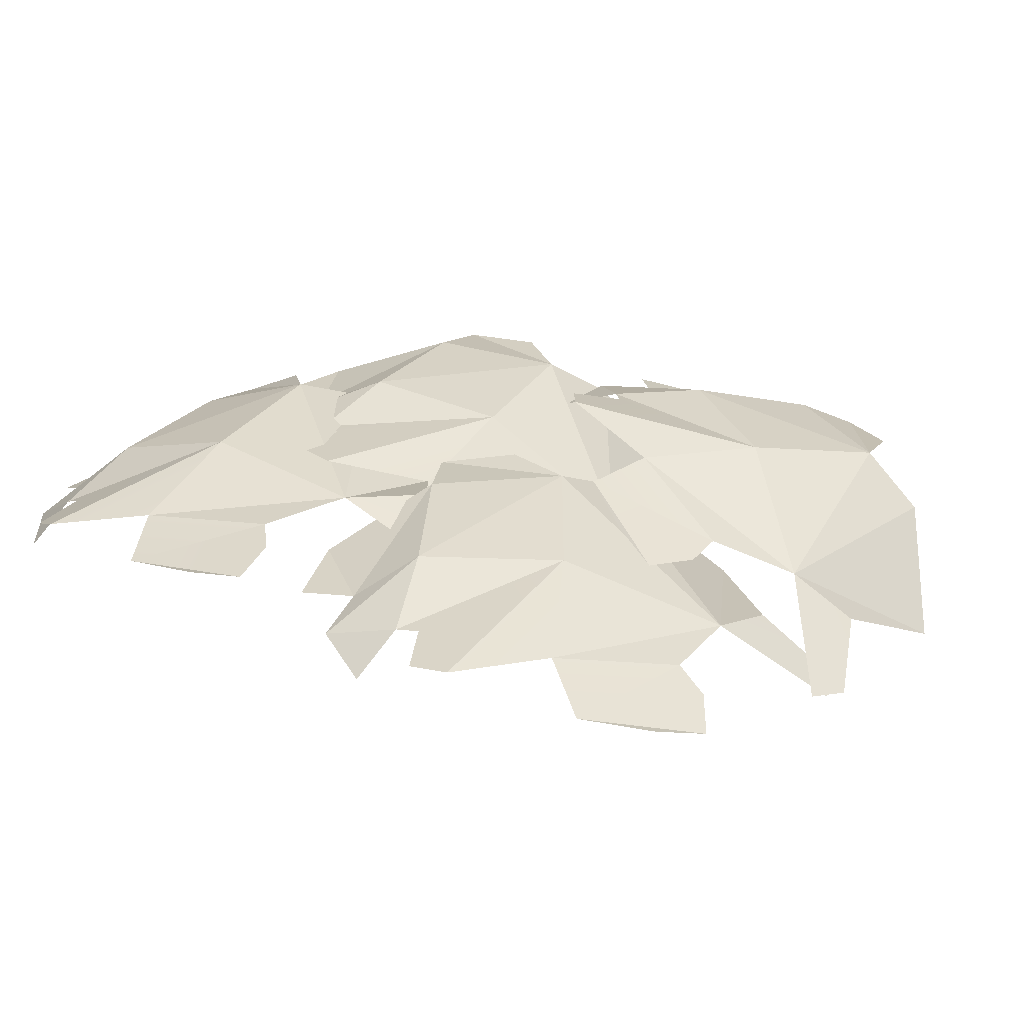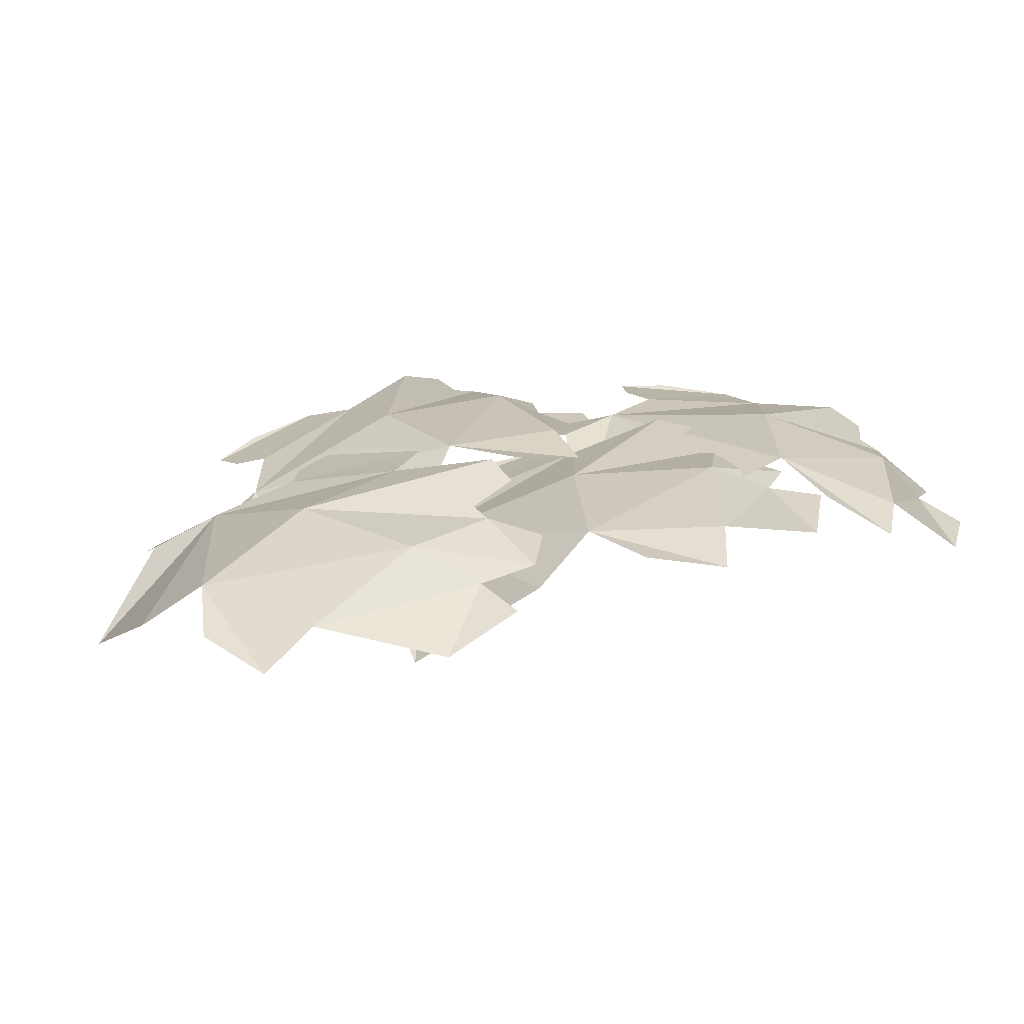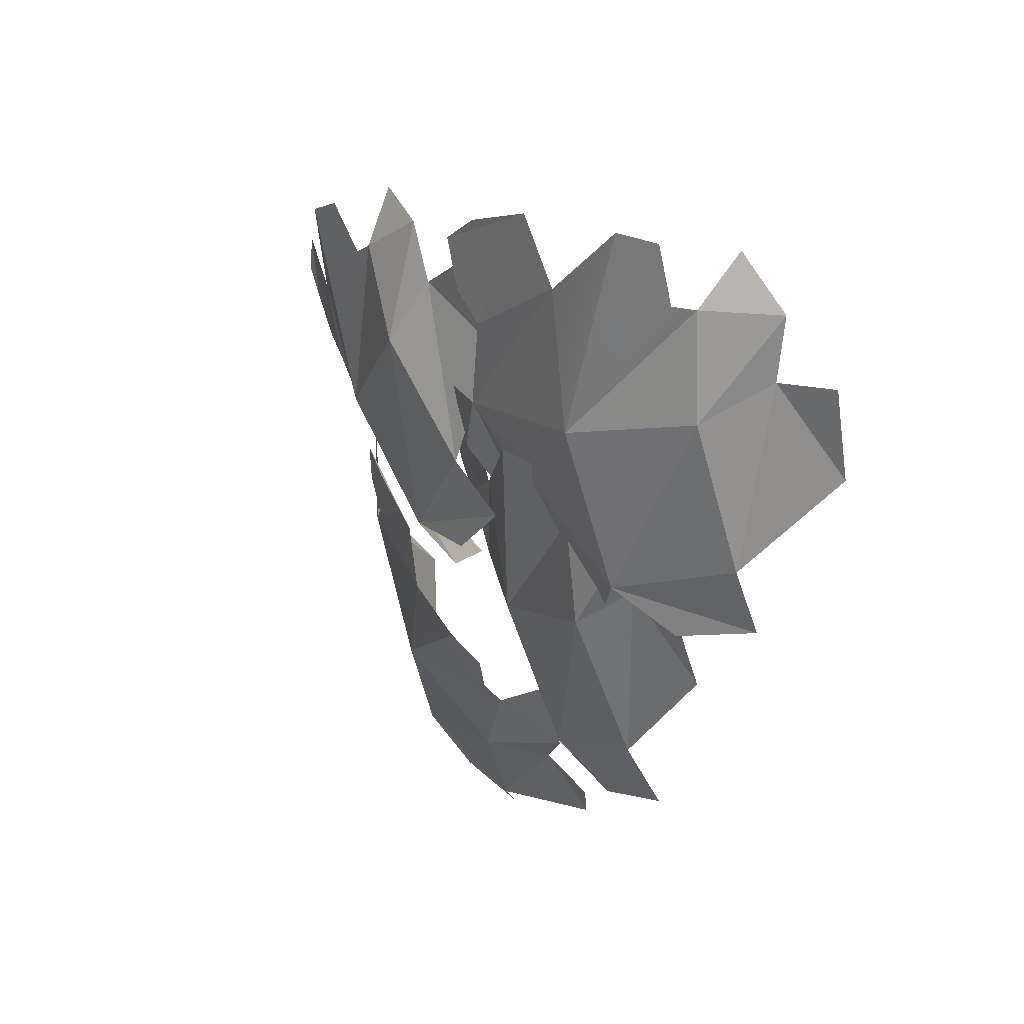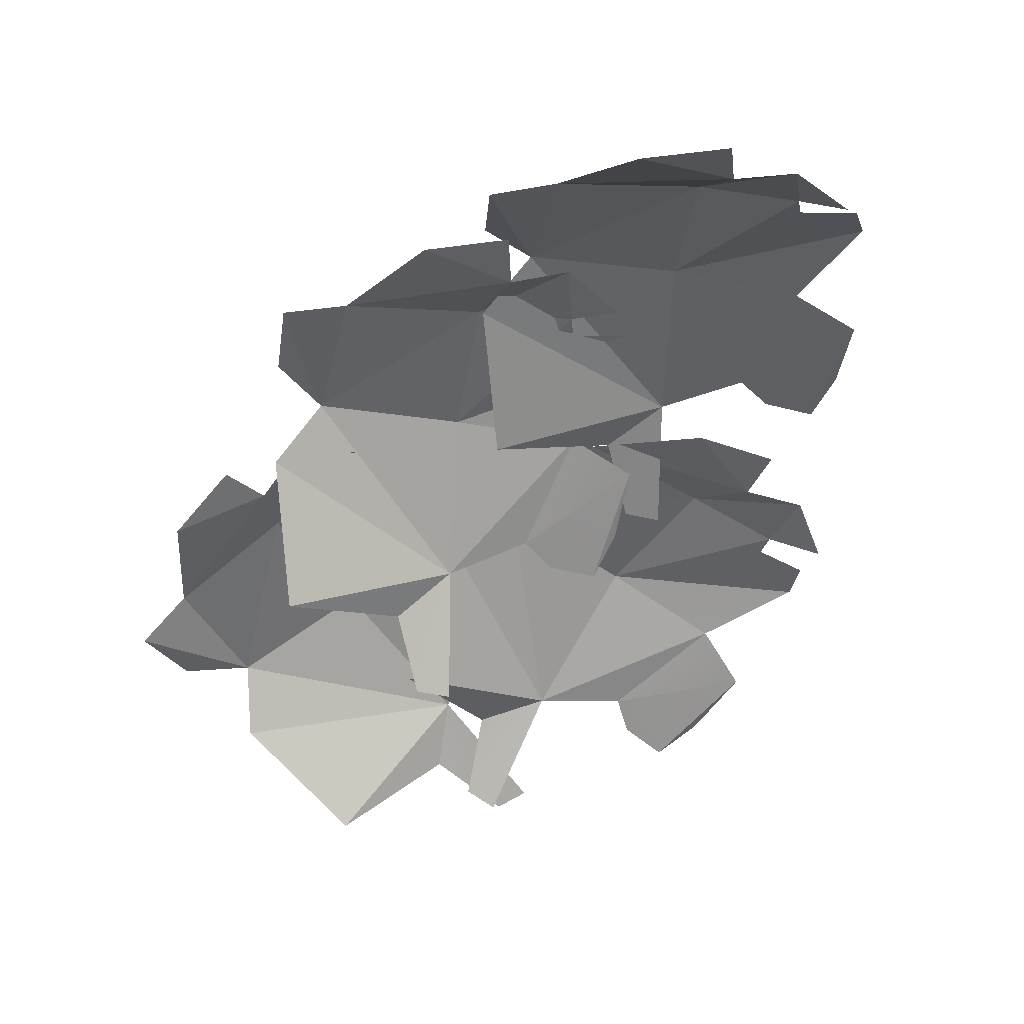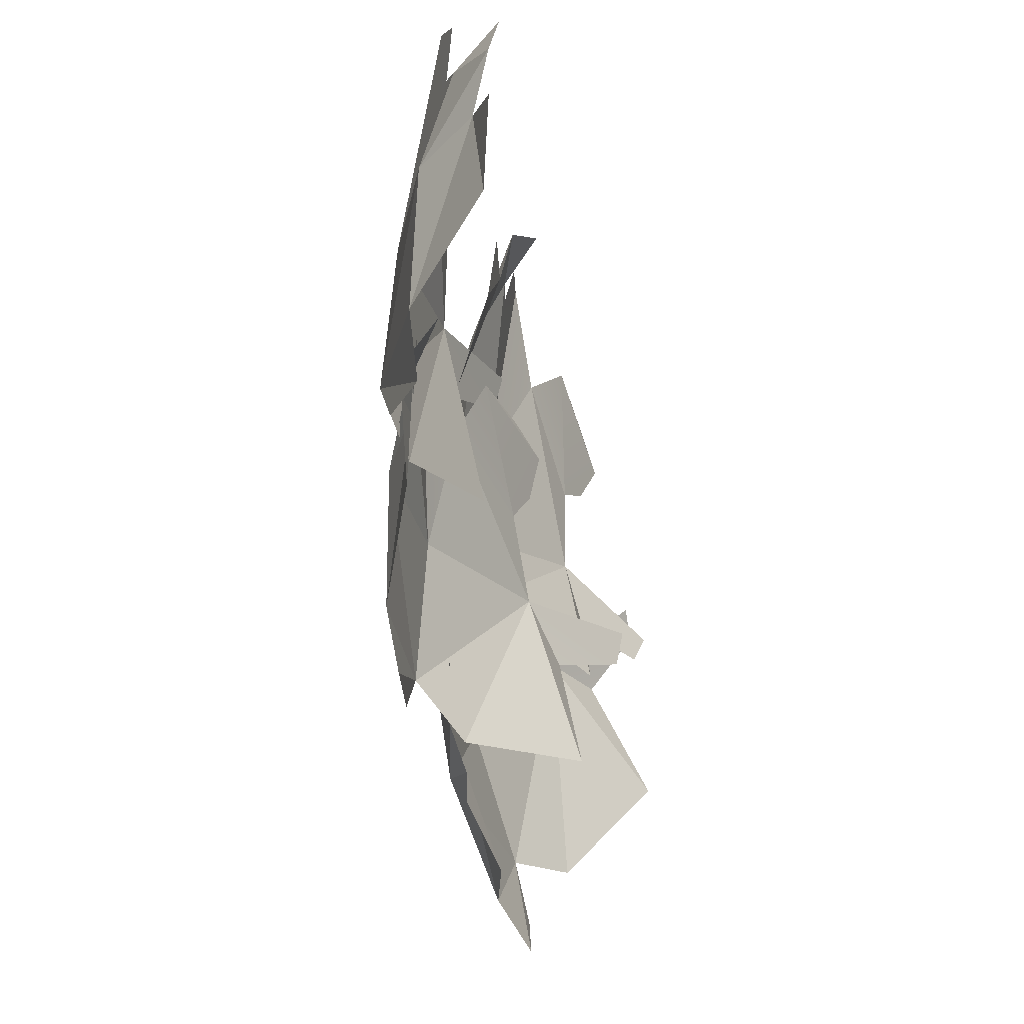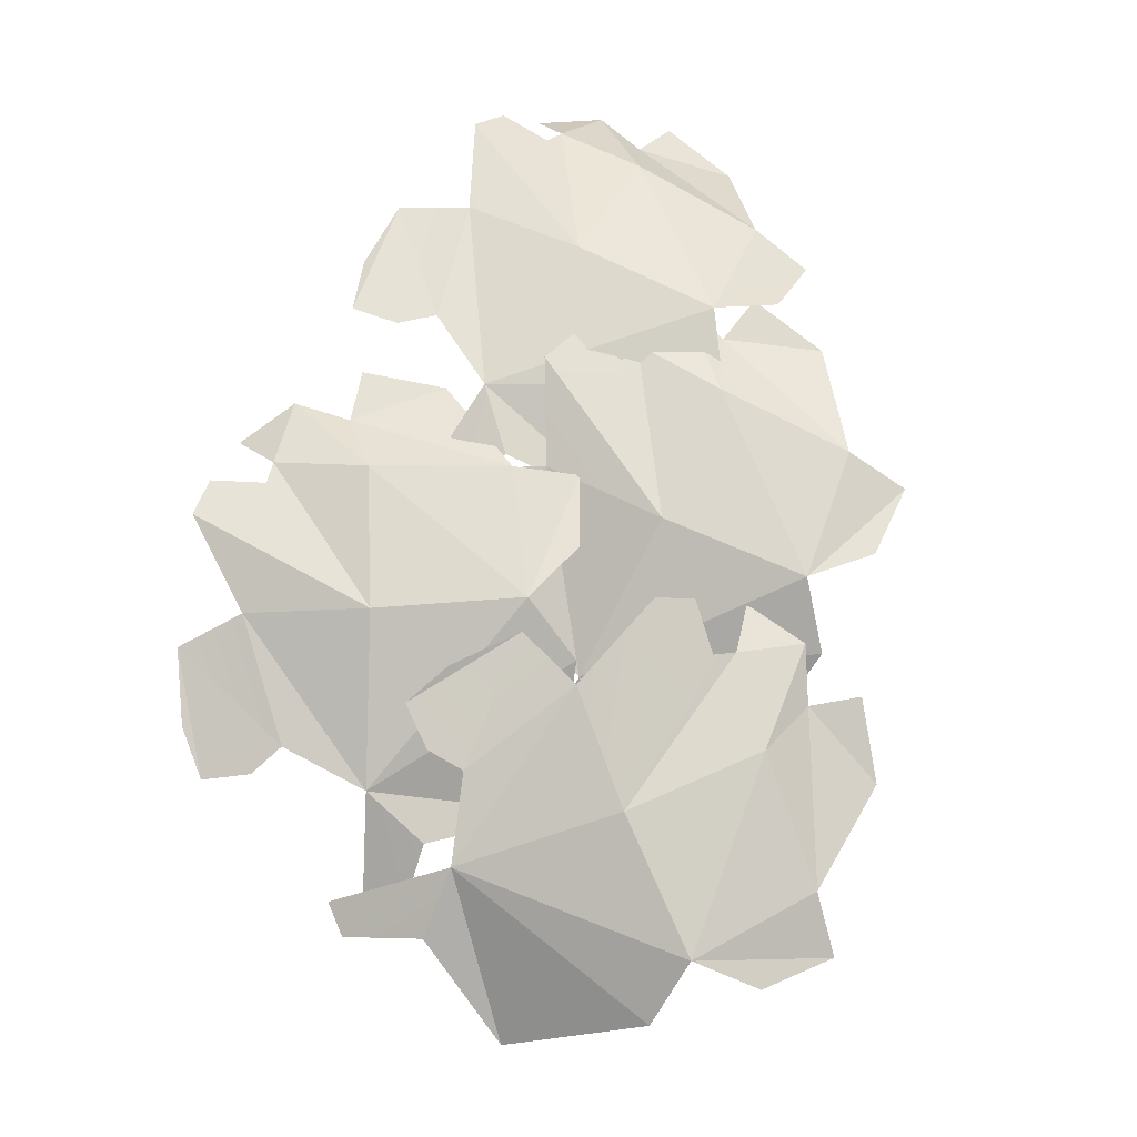
<metadata>
{"format":"obj","ext":"obj","renderer":"f3d","projection":"perspective","resolution":1024,"background":"white","views":[{"elev":33.2,"azim":59.5,"up":"+Y"},{"elev":19.8,"azim":-151.2,"up":"+Y"},{"elev":40.1,"azim":-123.9,"up":"+Z"},{"elev":-48.8,"azim":-68.2,"up":"+Y"},{"elev":2.9,"azim":-78.0,"up":"+Z"},{"elev":69.7,"azim":145.5,"up":"+Y"}]}
</metadata>
<code>
g Libel_Plants_Leaf_07
v -0.009579 0.07999 0.7259
v 0.3178 0.1106 0.7948
v 0.1883 0.09326 0.9243
v -0.003636 0.2211 0.3204
v 0.3178 0.1106 0.7948
v -0.009579 0.07999 0.7259
v 0.3756 0.2296 0.58
v 0.3178 0.1106 0.7948
v -0.003636 0.2211 0.3204
v 1.186 0.05719 0.4659
v 1.349 -0.04552 0.0848
v 1.309 0.003877 0.2516
v 1.349 -0.04552 0.0848
v 1.085 0.0249 0.01077
v 1.211 -0.01409 0.002146
v 1.186 0.05719 0.4659
v 0.9613 0.1294 0.4198
v 1.085 0.0249 0.01077
v 0.9196 0.1817 0.7749
v 0.6314 0.2234 0.1739
v 0.2082 0.241 -0.07982
v -0.1728 0.1782 0.1881
v -0.02628 0.2208 -0.02619
v 0.2082 0.241 -0.07982
v -0.003636 0.2211 0.3204
v -0.1728 0.1782 0.1881
v 0.2082 0.241 -0.07982
v 0.3756 0.2296 0.58
v -0.003636 0.2211 0.3204
v 0.6314 0.2234 0.1739
v 0.3756 0.2296 0.58
v 0.2082 0.241 -0.07982
v 0.9434 -0.004721 -0.252
v 1.074 -0.2463 -0.6124
v 1.173 -0.2681 -0.5475
v 0.8797 -0.08347 -0.4773
v 0.9434 -0.004721 -0.252
v 0.2082 0.241 -0.07982
v 0.1777 0.1159 -0.3037
v 0.2082 0.241 -0.07982
v 0.9434 -0.004721 -0.252
v 0.6314 0.2234 0.1739
v 0.9434 -0.004721 -0.252
v 0.4725 -0.1847 -0.6047
v 0.8797 -0.08347 -0.4773
v 0.4725 -0.1847 -0.6047
v 0.9434 -0.004721 -0.252
v 0.1777 0.1159 -0.3037
v 0.4317 0.08914 0.9567
v 0.6094 0.1568 0.7907
v 0.6505 0.04803 0.9572
v 0.4317 0.08914 0.9567
v 0.3756 0.2296 0.58
v 0.6094 0.1568 0.7907
v 0.3178 0.1106 0.7948
v 0.3756 0.2296 0.58
v 0.4317 0.08914 0.9567
v 0.6673 0.1671 0.739
v 0.9196 0.1817 0.7749
v 0.8111 0.1646 0.8503
v 0.6314 0.2234 0.1739
v 0.6094 0.1568 0.7907
v 0.3756 0.2296 0.58
v 0.6314 0.2234 0.1739
v 0.6094 0.1568 0.7907
v 0.9434 -0.004721 -0.252
v 0.9613 0.1294 0.4198
v 0.6314 0.2234 0.1739
v 0.9613 0.1294 0.4198
v 0.9434 -0.004721 -0.252
v 1.085 0.0249 0.01077
v -1.111 0.07572 0.1342
v -0.8484 0.1309 0.3361
v -1.021 0.1153 0.3969
v -0.9303 0.1871 -0.239
v -0.8484 0.1309 0.3361
v -1.111 0.07572 0.1342
v -0.7044 0.2373 0.1582
v -0.8484 0.1309 0.3361
v -0.9303 0.1871 -0.239
v 0.07672 0.1062 0.4259
v 0.3936 -0.01392 0.1657
v 0.2828 0.04496 0.2929
v 0.3936 -0.01392 0.1657
v 0.1879 0.0349 -0.02223
v 0.3054 0.003044 0.02856
v 0.07672 0.1062 0.4259
v -0.1061 0.1612 0.2799
v 0.1879 0.0349 -0.02223
v -0.3011 0.2366 0.5747
v -0.2959 0.217 -0.09286
v -0.5643 0.1906 -0.5064
v -1.023 0.1246 -0.4274
v -0.7979 0.1602 -0.559
v -0.5643 0.1906 -0.5064
v -0.9303 0.1871 -0.239
v -1.023 0.1246 -0.4274
v -0.5643 0.1906 -0.5064
v -0.7044 0.2373 0.1582
v -0.9303 0.1871 -0.239
v -0.2959 0.217 -0.09286
v -0.7044 0.2373 0.1582
v -0.5643 0.1906 -0.5064
v 0.1768 -0.02226 -0.3168
v 0.4584 -0.2811 -0.5598
v 0.519 -0.2921 -0.4565
v 0.2206 -0.1209 -0.5389
v 0.1768 -0.02226 -0.3168
v -0.5643 0.1906 -0.5064
v -0.4903 0.0479 -0.7087
v -0.5643 0.1906 -0.5064
v 0.1768 -0.02226 -0.3168
v -0.2959 0.217 -0.09286
v 0.1768 -0.02226 -0.3168
v -0.08648 -0.2555 -0.8216
v 0.2206 -0.1209 -0.5389
v -0.08648 -0.2555 -0.8216
v 0.1768 -0.02226 -0.3168
v -0.4903 0.0479 -0.7087
v -0.817 0.1282 0.5326
v -0.5859 0.1942 0.4556
v -0.6199 0.1005 0.6325
v -0.817 0.1282 0.5326
v -0.7044 0.2373 0.1582
v -0.5859 0.1942 0.4556
v -0.8484 0.1309 0.3361
v -0.7044 0.2373 0.1582
v -0.817 0.1282 0.5326
v -0.5113 0.2042 0.4336
v -0.3011 0.2366 0.5747
v -0.4312 0.2185 0.5963
v -0.2959 0.217 -0.09286
v -0.5859 0.1942 0.4556
v -0.7044 0.2373 0.1582
v -0.2959 0.217 -0.09286
v -0.5859 0.1942 0.4556
v 0.1768 -0.02226 -0.3168
v -0.1061 0.1612 0.2799
v -0.2959 0.217 -0.09286
v -0.1061 0.1612 0.2799
v 0.1768 -0.02226 -0.3168
v 0.1879 0.0349 -0.02223
v -0.4007 -0.05025 -1.134
v -0.343 0.07747 -0.8292
v -0.5113 0.0387 -0.8926
v -0.02269 0.04275 -1.316
v -0.343 0.07747 -0.8292
v -0.4007 -0.05025 -1.134
v -0.1226 0.1843 -0.89
v -0.343 0.07747 -0.8292
v -0.02269 0.04275 -1.316
v 0.2854 0.2331 -0.1619
v 0.7004 0.1399 -0.1223
v 0.5304 0.1936 -0.1133
v 0.7004 0.1399 -0.1223
v 0.6707 0.1257 -0.4033
v 0.7257 0.1226 -0.2834
v 0.2854 0.2331 -0.1619
v 0.2443 0.2346 -0.3987
v 0.6707 0.1257 -0.4033
v -0.101 0.3108 -0.3246
v 0.3494 0.2061 -0.8064
v 0.4275 0.07802 -1.277
v 0.03736 -0.0594 -1.5
v 0.2906 -0.0008367 -1.459
v 0.4275 0.07802 -1.277
v -0.02269 0.04275 -1.316
v 0.03736 -0.0594 -1.5
v 0.4275 0.07802 -1.277
v -0.1226 0.1843 -0.89
v -0.02269 0.04275 -1.316
v 0.3494 0.2061 -0.8064
v -0.1226 0.1843 -0.89
v 0.4275 0.07802 -1.277
v 0.8619 0.02981 -0.6139
v 1.246 -0.2028 -0.5543
v 1.223 -0.1892 -0.4371
v 1.048 -0.08714 -0.727
v 0.8619 0.02981 -0.6139
v 0.4275 0.07802 -1.277
v 0.6246 -0.07383 -1.346
v 0.4275 0.07802 -1.277
v 0.8619 0.02981 -0.6139
v 0.3494 0.2061 -0.8064
v 0.8619 0.02981 -0.6139
v 1.015 -0.3108 -1.103
v 1.048 -0.08714 -0.727
v 1.015 -0.3108 -1.103
v 0.8619 0.02981 -0.6139
v 0.6246 -0.07383 -1.346
v -0.4508 0.106 -0.6643
v -0.231 0.2023 -0.5862
v -0.3697 0.1278 -0.4581
v -0.4508 0.106 -0.6643
v -0.1226 0.1843 -0.89
v -0.231 0.2023 -0.5862
v -0.343 0.07747 -0.8292
v -0.1226 0.1843 -0.89
v -0.4508 0.106 -0.6643
v -0.1615 0.2228 -0.5564
v -0.101 0.3108 -0.3246
v -0.2112 0.2724 -0.3887
v 0.3494 0.2061 -0.8064
v -0.231 0.2023 -0.5862
v -0.1226 0.1843 -0.89
v 0.3494 0.2061 -0.8064
v -0.231 0.2023 -0.5862
v 0.8619 0.02981 -0.6139
v 0.2443 0.2346 -0.3987
v 0.3494 0.2061 -0.8064
v 0.2443 0.2346 -0.3987
v 0.8619 0.02981 -0.6139
v 0.6707 0.1257 -0.4033
v -1.349 -0.2066 0.9586
v -1.121 -0.1234 1.19
v -1.28 -0.206 1.23
v -1.209 0.04208 0.6378
v -1.121 -0.1234 1.19
v -1.349 -0.2066 0.9586
v -1.017 0.06199 1.055
v -1.121 -0.1234 1.19
v -1.209 0.04208 0.6378
v -0.2382 0.1183 1.355
v 0.1037 0.1688 1.104
v -0.02167 0.1579 1.23
v 0.1037 0.1688 1.104
v -0.1043 0.1956 0.914
v 0.01651 0.1903 0.9666
v -0.2382 0.1183 1.355
v -0.4271 0.1477 1.209
v -0.1043 0.1956 0.914
v -0.6397 0.08527 1.495
v -0.6201 0.2304 0.8432
v -0.8604 0.2233 0.412
v -1.274 0.00156 0.4327
v -1.071 0.1358 0.3331
v -0.8604 0.2233 0.412
v -1.209 0.04208 0.6378
v -1.274 0.00156 0.4327
v -0.8604 0.2233 0.412
v -1.017 0.06199 1.055
v -1.209 0.04208 0.6378
v -0.6201 0.2304 0.8432
v -1.017 0.06199 1.055
v -0.8604 0.2233 0.412
v -0.09269 0.2109 0.6144
v 0.2603 0.1188 0.3455
v 0.3199 0.1024 0.4487
v -0.01664 0.1875 0.3806
v -0.09269 0.2109 0.6144
v -0.8604 0.2233 0.412
v -0.7418 0.1639 0.1902
v -0.8604 0.2233 0.412
v -0.09269 0.2109 0.6144
v -0.6201 0.2304 0.8432
v -0.09269 0.2109 0.6144
v -0.2604 0.03717 0.04853
v -0.01664 0.1875 0.3806
v -0.2604 0.03717 0.04853
v -0.09269 0.2109 0.6144
v -0.7418 0.1639 0.1902
v -1.093 -0.1638 1.383
v -0.8942 -0.01296 1.344
v -0.8985 -0.1525 1.492
v -1.093 -0.1638 1.383
v -1.017 0.06199 1.055
v -0.8942 -0.01296 1.344
v -1.121 -0.1234 1.19
v -1.017 0.06199 1.055
v -1.093 -0.1638 1.383
v -0.8265 0.02458 1.332
v -0.6397 0.08527 1.495
v -0.7574 0.02316 1.5
v -0.6201 0.2304 0.8432
v -0.8942 -0.01296 1.344
v -1.017 0.06199 1.055
v -0.6201 0.2304 0.8432
v -0.8942 -0.01296 1.344
v -0.09269 0.2109 0.6144
v -0.4271 0.1477 1.209
v -0.6201 0.2304 0.8432
v -0.4271 0.1477 1.209
v -0.09269 0.2109 0.6144
v -0.1043 0.1956 0.914
g Libel_Plants_Leaf_07_0
f 3 2 1
f 6 5 4
f 9 8 7
f 12 11 10
f 15 14 13
f 13 14 16
f 16 18 17
f 17 20 19
f 23 22 21
f 26 25 24
f 29 28 27
f 32 31 30
f 35 34 33
f 36 33 34
f 39 38 37
f 42 41 40
f 45 44 43
f 48 47 46
f 51 50 49
f 54 53 52
f 57 56 55
f 60 59 58
f 59 61 58
f 58 61 62
f 65 64 63
f 68 67 66
f 71 70 69
f 74 73 72
f 77 76 75
f 80 79 78
f 83 82 81
f 86 85 84
f 84 85 87
f 87 89 88
f 88 91 90
f 94 93 92
f 97 96 95
f 100 99 98
f 103 102 101
f 106 105 104
f 107 104 105
f 110 109 108
f 113 112 111
f 116 115 114
f 119 118 117
f 122 121 120
f 125 124 123
f 128 127 126
f 131 130 129
f 130 132 129
f 129 132 133
f 136 135 134
f 139 138 137
f 142 141 140
f 145 144 143
f 148 147 146
f 151 150 149
f 154 153 152
f 157 156 155
f 155 156 158
f 158 160 159
f 159 162 161
f 165 164 163
f 168 167 166
f 171 170 169
f 174 173 172
f 177 176 175
f 178 175 176
f 181 180 179
f 184 183 182
f 187 186 185
f 190 189 188
f 193 192 191
f 196 195 194
f 199 198 197
f 202 201 200
f 201 203 200
f 200 203 204
f 207 206 205
f 210 209 208
f 213 212 211
f 216 215 214
f 219 218 217
f 222 221 220
f 225 224 223
f 228 227 226
f 226 227 229
f 229 231 230
f 230 233 232
f 236 235 234
f 239 238 237
f 242 241 240
f 245 244 243
f 248 247 246
f 249 246 247
f 252 251 250
f 255 254 253
f 258 257 256
f 261 260 259
f 264 263 262
f 267 266 265
f 270 269 268
f 273 272 271
f 272 274 271
f 271 274 275
f 278 277 276
f 281 280 279
f 284 283 282

</code>
